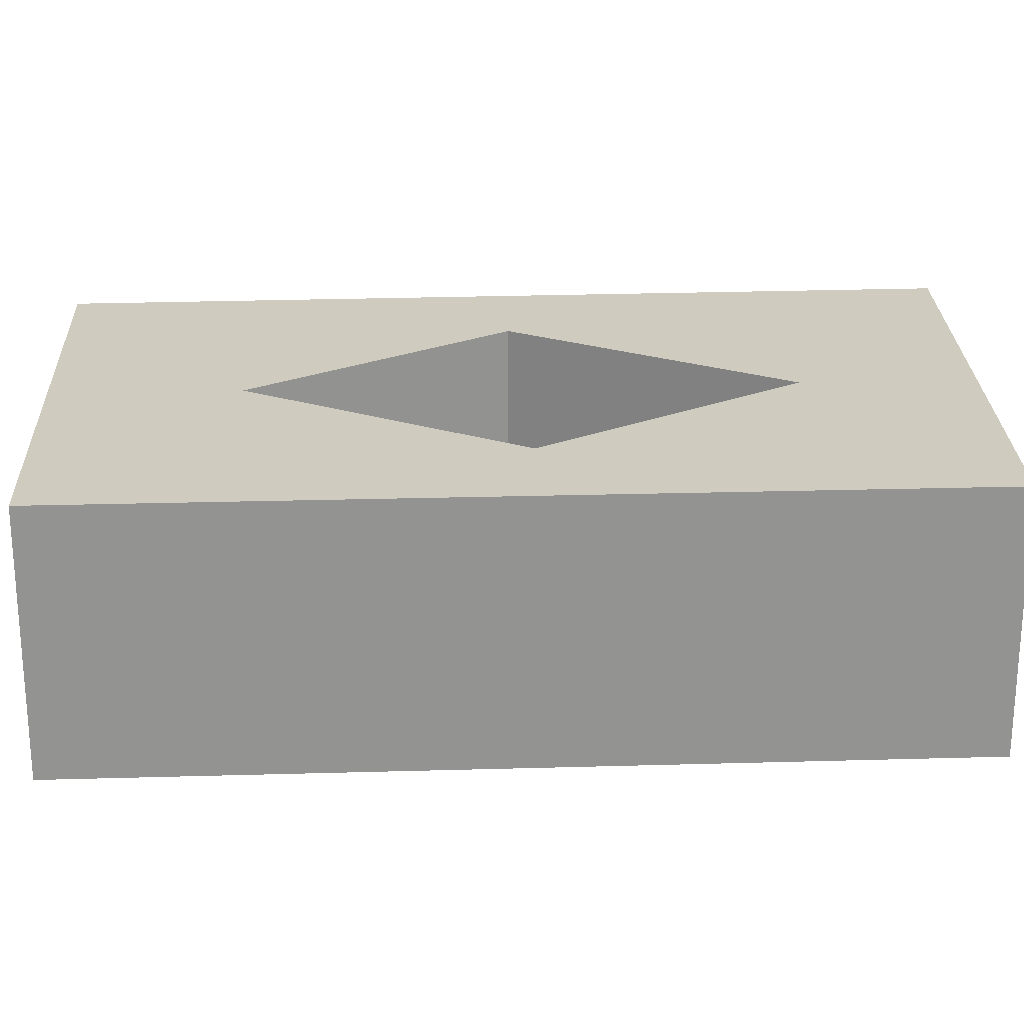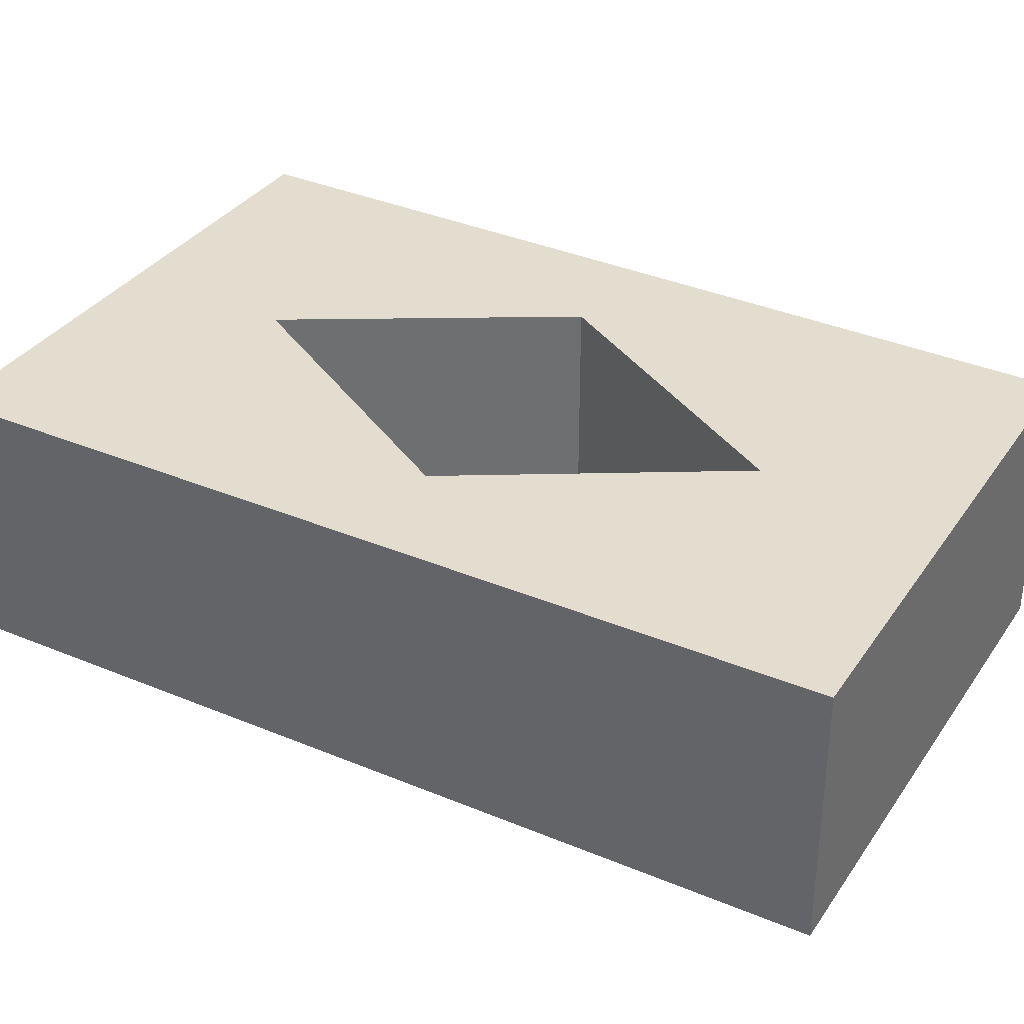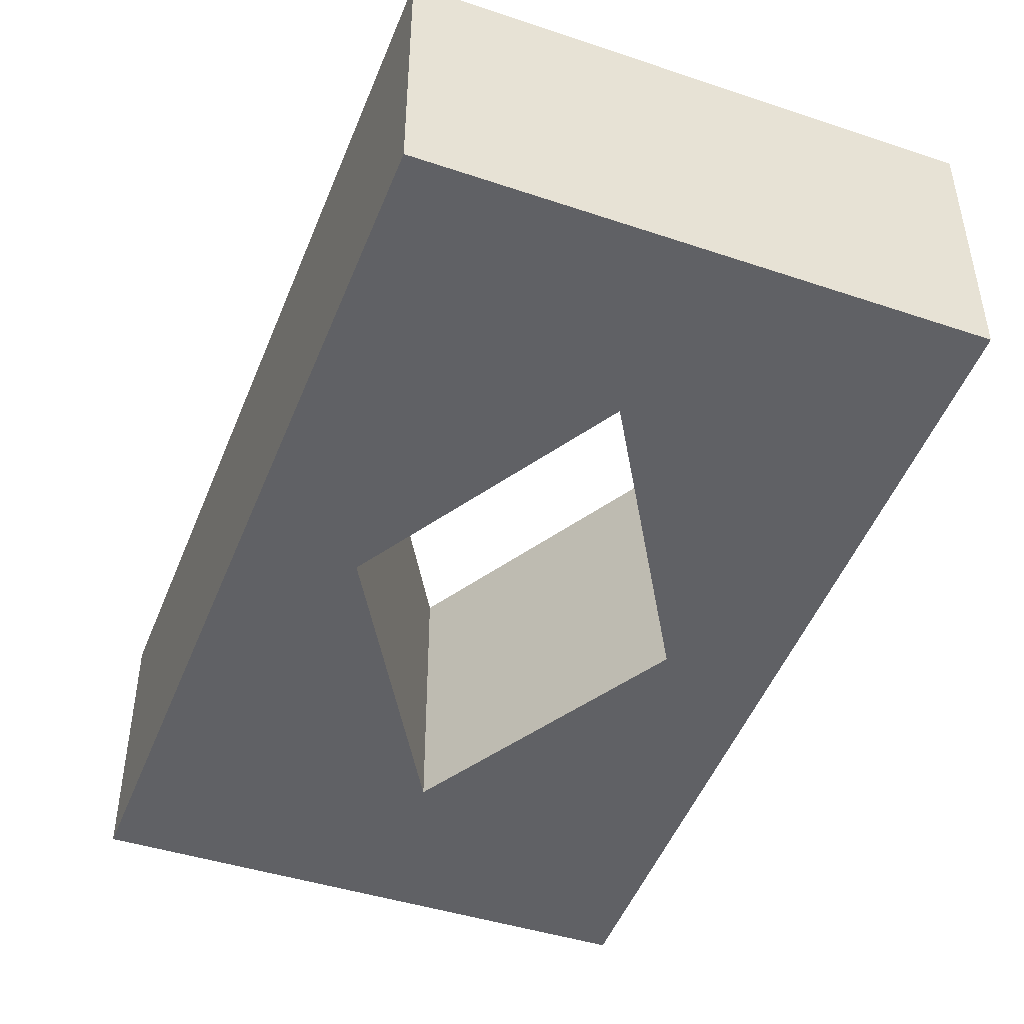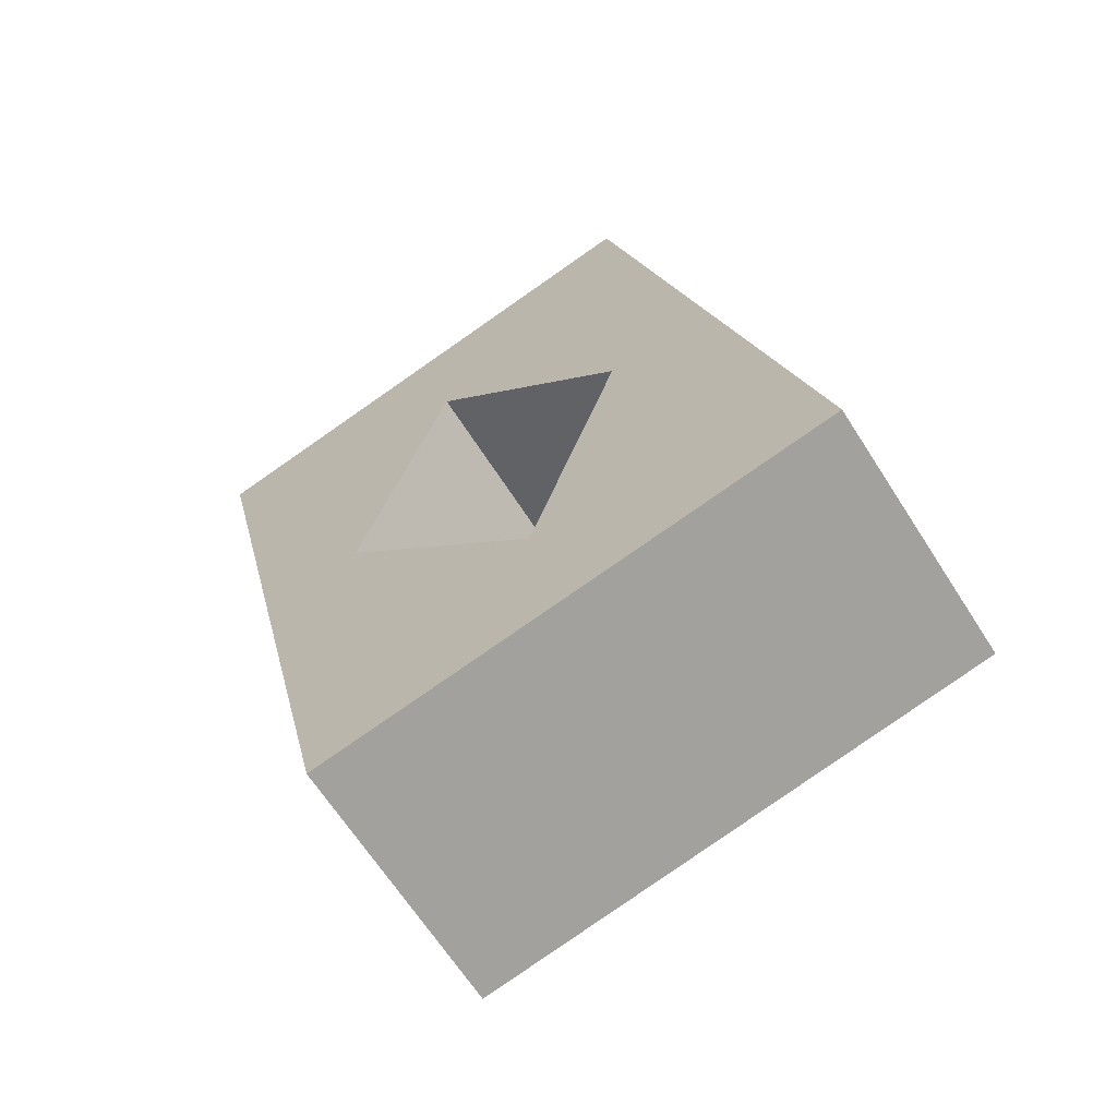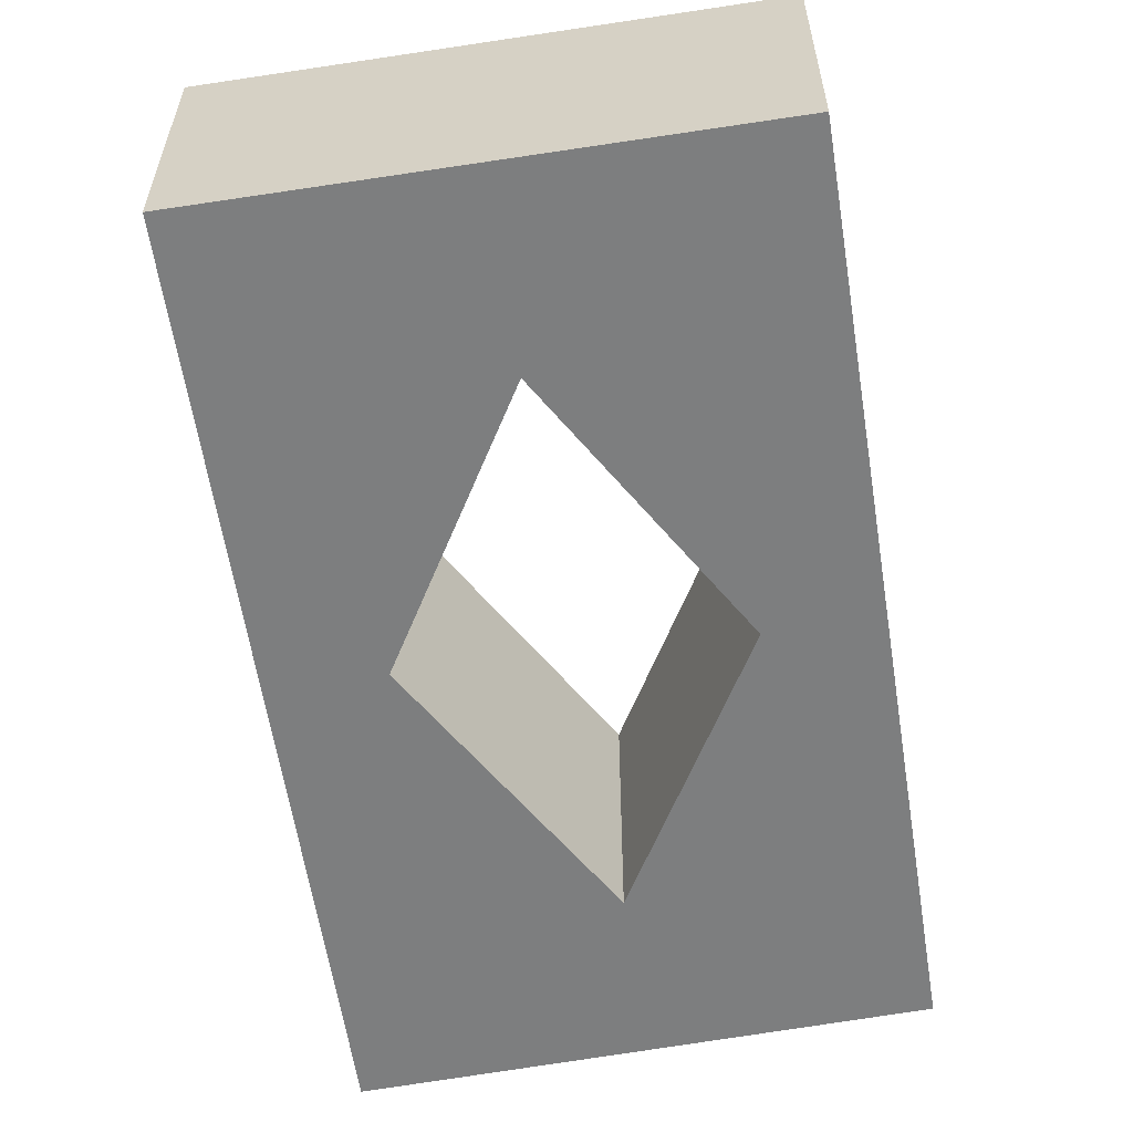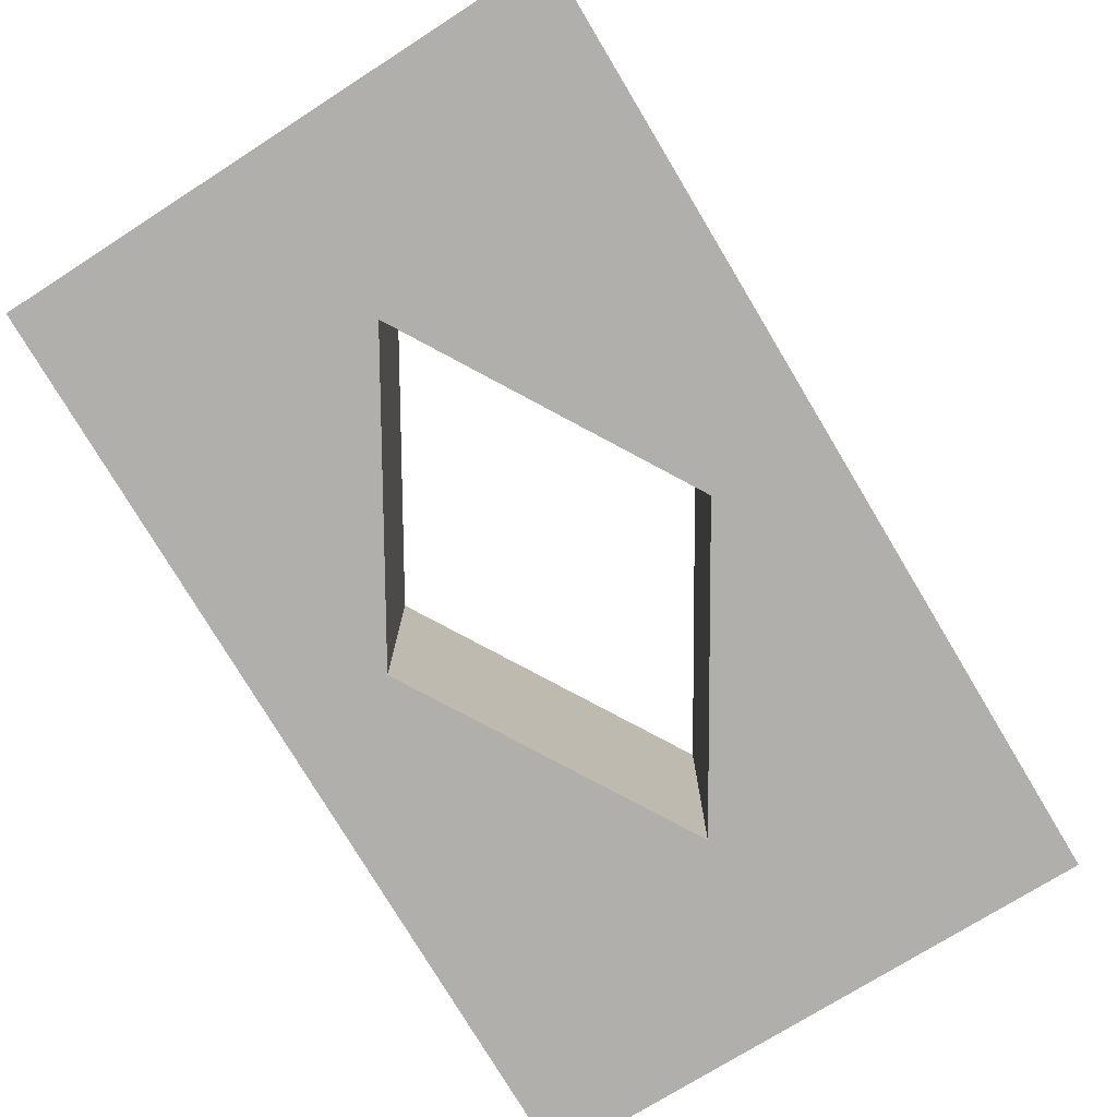
<metadata>
{"format":"obj","ext":"obj","renderer":"f3d","projection":"perspective","resolution":1024,"background":"white","views":[{"elev":23.7,"azim":-79.7,"up":"+Z"},{"elev":35.5,"azim":132.5,"up":"+Z"},{"elev":-48.1,"azim":172.4,"up":"+Z"},{"elev":-65.7,"azim":32.6,"up":"+Y"},{"elev":-59.3,"azim":-157.9,"up":"+Z"},{"elev":-78.2,"azim":44.3,"up":"+Z"}]}
</metadata>
<code>
o O
v -0.7458 -0.4927 -0.8749
v -0.284 -0.3843 -0.8749
v -0.09595 -1.166 -0.8749
v -0.5676 -1.261 -0.8749
v -0.4764 -0.5999 -0.8749
v -0.2872 -0.7946 -0.8749
v -0.3723 -1.064 -0.8749
v -0.5606 -0.8667 -0.8749
v -0.7458 -0.4927 -1.114
v -0.284 -0.3843 -1.114
v -0.09595 -1.166 -1.114
v -0.5676 -1.261 -1.114
v -0.4764 -0.5999 -1.114
v -0.2872 -0.7946 -1.114
v -0.3723 -1.064 -1.114
v -0.5606 -0.8667 -1.114
f 1 5 2
f 5 6 2
f 6 3 2
f 4 8 1
f 8 5 1
f 7 3 6
f 4 7 8
f 4 3 7
f 9 10 13
f 13 10 14
f 14 10 11
f 12 9 16
f 16 9 13
f 15 14 11
f 12 16 15
f 12 15 11
f 1 2 10 9
f 6 5 13 14
f 2 3 11 10
f 4 1 9 12
f 5 8 16 13
f 7 6 14 15
f 8 7 15 16
f 3 4 12 11

</code>
